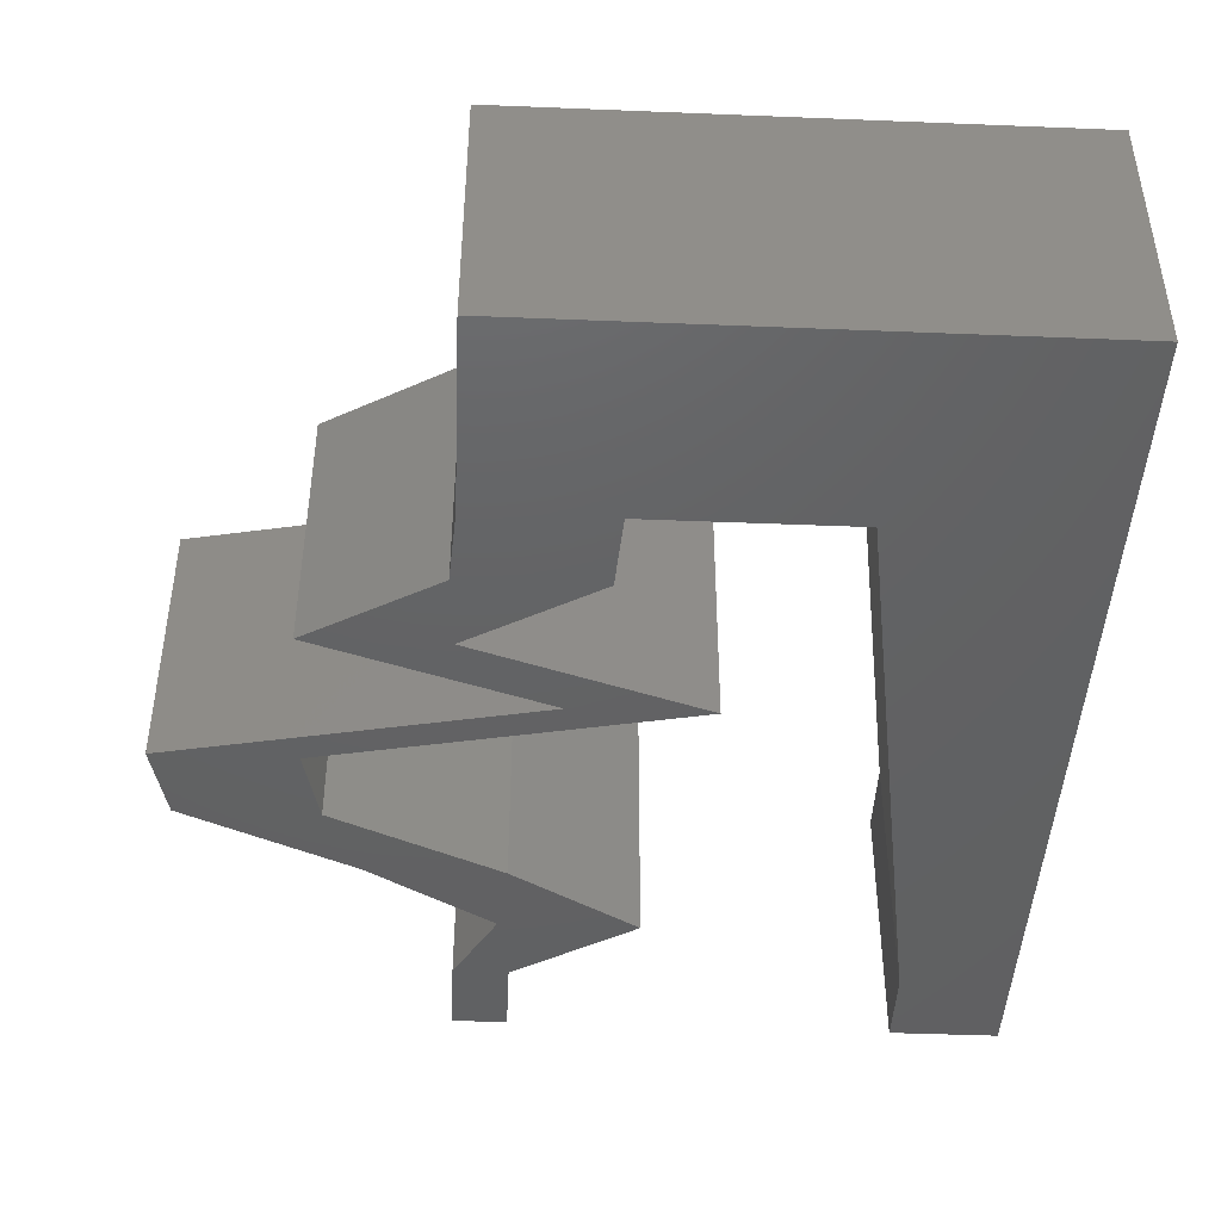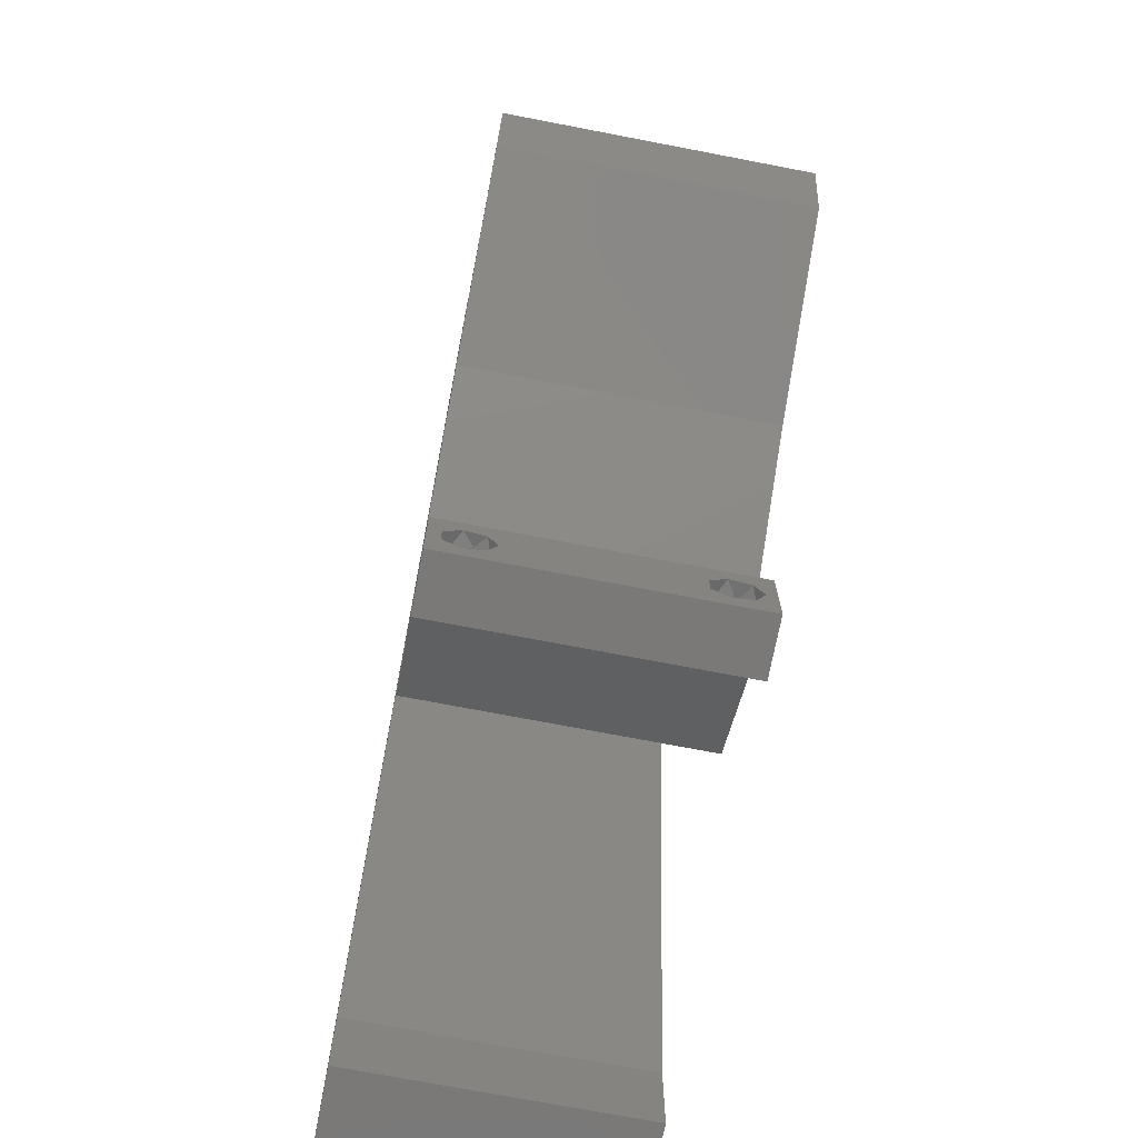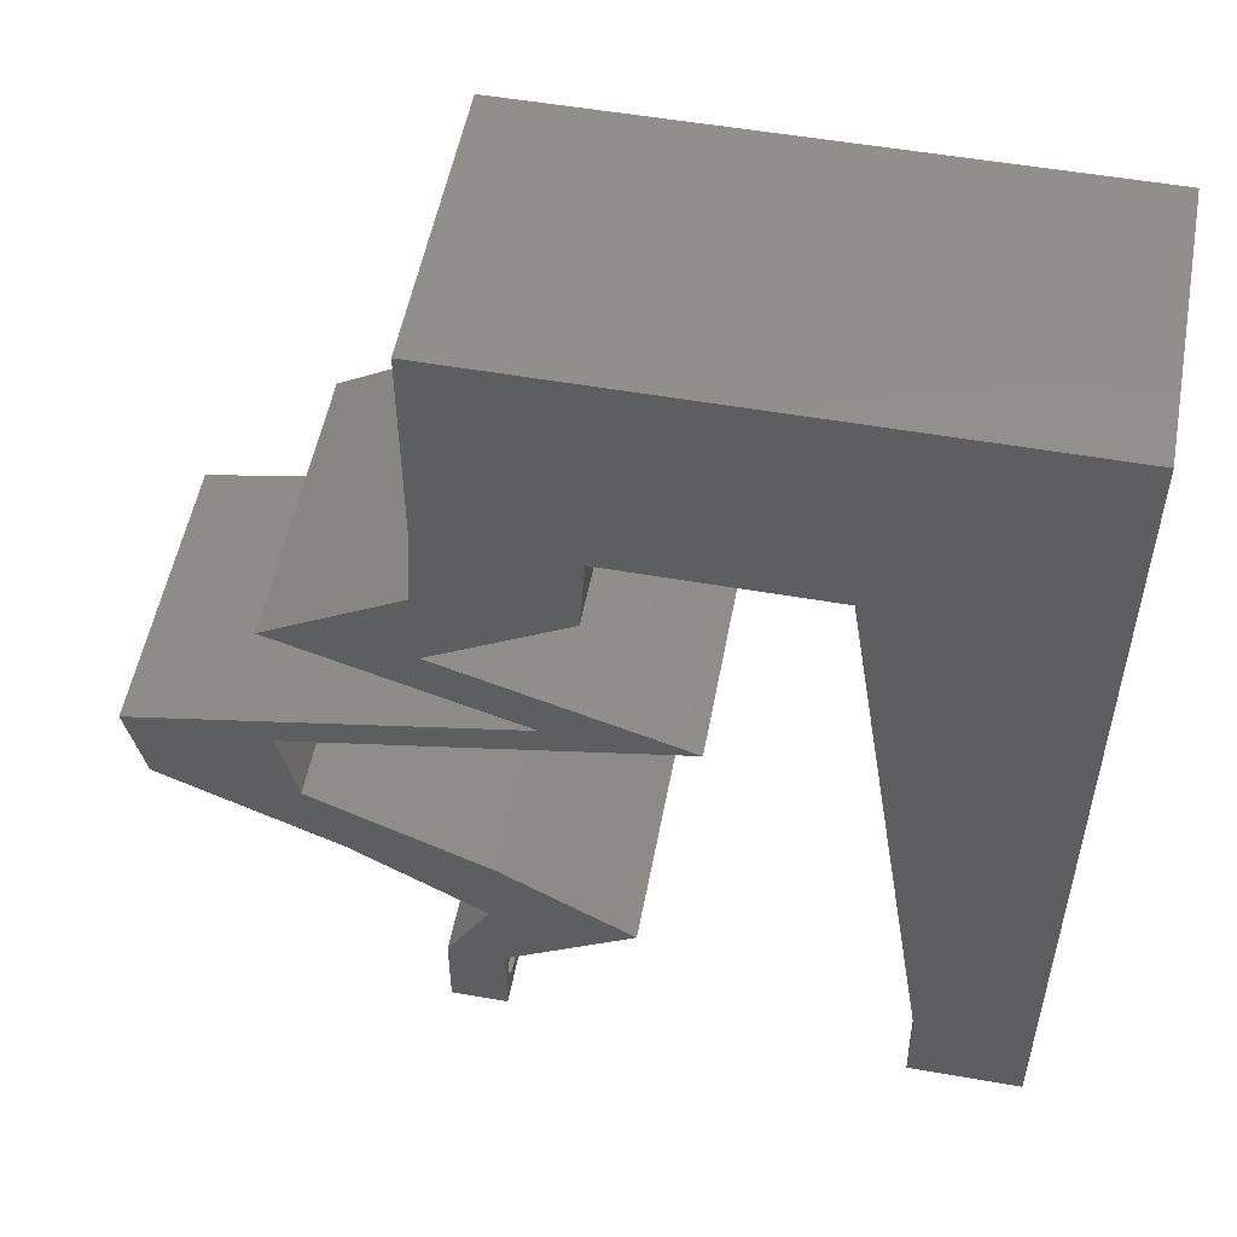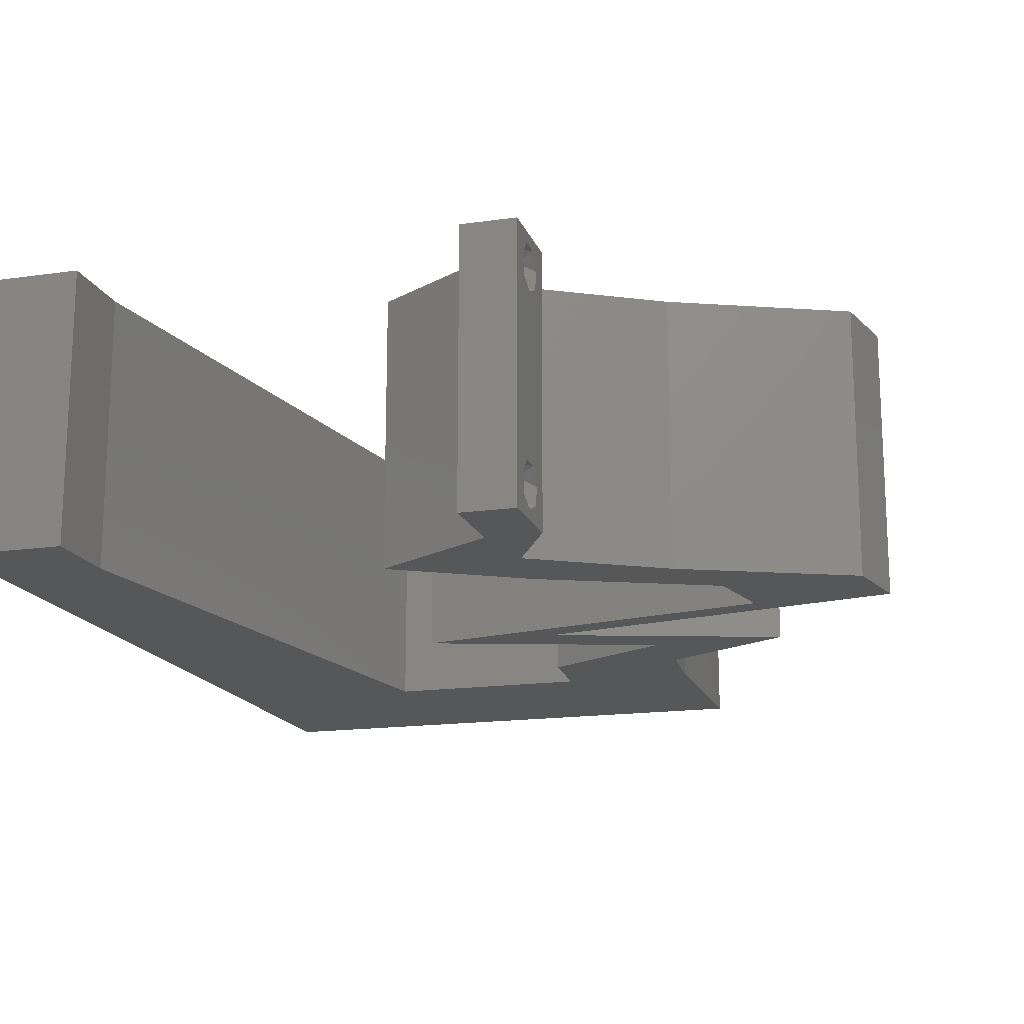
<metadata>
{"format":"stl","ext":"stl","renderer":"f3d","projection":"perspective","resolution":1024,"background":"white","views":[{"elev":-44.4,"azim":177.3,"up":"+Z"},{"elev":-72.3,"azim":79.1,"up":"+Y"},{"elev":53.2,"azim":-169.4,"up":"+Y"},{"elev":-16.6,"azim":16.3,"up":"+Z"}]}
</metadata>
<code>
# stl→obj: 284 verts, 572 faces
v 0.04 0 0.01
v 0.04 -0.006 0.01
v 0.04 -0.003738 0.003932
v 0.04 -0.003 0.0159
v 0.04 -0.001671 0.00134
v 0.04 0 0
v 0.04 -0.001343 0.002778
v 0.04 -0.004657 0.002778
v 0.04 -0.006 0
v 0.04 -0.004329 0.00134
v 0.04 -0.003 0.0007
v 0.04 -0.002262 0.01913
v 0.04 -0.001343 0.01798
v 0.04 0 0.02
v 0.04 -0.004657 0.01798
v 0.04 -0.003738 0.01913
v 0.04 -0.006 0.02
v 0.04 -0.001671 0.01654
v 0.04 -0.004329 0.01654
v 0.04 -0.002262 0.003932
v 0.036 -0.006 0.01
v 0.036 0 0.01
v 0.036 -0.003738 0.003932
v 0.036 -0.003 0.0159
v 0.036 -0.001343 0.002778
v 0.036 0 0
v 0.036 -0.001671 0.00134
v 0.036 -0.004329 0.00134
v 0.036 -0.006 0
v 0.036 -0.004657 0.002778
v 0.036 -0.003 0.0007
v 0.036 0 0.02
v 0.036 -0.001343 0.01798
v 0.036 -0.002262 0.01913
v 0.036 -0.004657 0.01798
v 0.036 -0.006 0.02
v 0.036 -0.003738 0.01913
v 0.036 -0.001671 0.01654
v 0.036 -0.004329 0.01654
v 0.036 -0.002262 0.003932
v 0.038 -0.003 0.02
v 0 -0.006 0.02
v 0.008 -0.006 0.02
v 0.004 -0.003 0.02
v 0.008 0 0.02
v 0 0 0.02
v 0.01 0.06 0.02
v 0 0.06 0.02
v 0.009138 0.05112 0.02
v 0 0.048 0.02
v 0.05 0.0225 0.02
v 0.04875 0.01688 0.02
v 0.0535 0.01953 0.02
v 0.015 0.045 0.02
v 0.007562 0.0404 0.02
v 0.05252 0.01406 0.02
v 0.05875 0.01688 0.02
v 0.01875 0.0515 0.02
v 0.0272 0.05219 0.02
v 0.03 0.045 0.02
v 0.035 0.04875 0.02
v 0.004437 0.005813 0.02
v 0.051 0.02437 0.02
v 0.0369 0.005625 0.02
v 0.02 0.06 0.02
v 0.03 0.06 0.02
v 0.06 0.0225 0.02
v 0.03568 0.04187 0.02
v 0.032 0.02625 0.02
v 0.033 0.02813 0.02
v 0.03151 0.03094 0.02
v 0.03444 0.05469 0.02
v 0.04 0.045 0.02
v 0.01325 0.03375 0.02
v 0.03038 0.03938 0.02
v 0.04 0.0525 0.02
v 0.04 0.06 0.02
v 0.04038 0.03938 0.02
v 0.0225 0.045 0.02
v 0 0.024 0.02
v 0 0.012 0.02
v 0.005396 0.01823 0.02
v 0 0.036 0.02
v 0.00975 0.01125 0.02
v 0.0115 0.0225 0.02
v 0.006505 0.02904 0.02
v 0.04002 0.03375 0.02
v 0.05002 0.03375 0.02
v 0.04151 0.03094 0.02
v 0.042 0.02625 0.02
v 0.041 0.02438 0.02
v 0.04629 0.01125 0.02
v 0.04252 0.01406 0.02
v 0.0269 0.005625 0.02
v 0.03629 0.01125 0.02
v 0.023 0.02813 0.02
v 0 -0.006 0.01
v 0 -0.003 0.015
v 0 0 0.01
v 0 -0.006 0
v 0 -0.003 0.005
v 0 0 0
v 0.004 -0.006 0.015
v 0.008 -0.006 0.01
v 0.004 -0.006 0.005
v 0.008 -0.006 0
v 0 0.06 0
v 0 0.051 0.0086
v 0 0.06 0.01
v 0 0.009 0.0114
v 0 0.048 0
v 0 0.0415 0.009767
v 0 0.03 0.01
v 0 0.036 0
v 0 0.024 0
v 0 0.0185 0.01023
v 0 0.012 0
v 0 0.005337 0.005128
v 0 0.05466 0.01487
v 0.038 -0.003 0
v 0.004 -0.003 0
v 0.008 0 0
v 0.01 0.06 0
v 0.009138 0.05112 0
v 0.05 0.0225 0
v 0.0535 0.01953 0
v 0.04875 0.01688 0
v 0.015 0.045 0
v 0.007562 0.0404 0
v 0.05252 0.01406 0
v 0.05875 0.01688 0
v 0.01875 0.0515 0
v 0.0272 0.05219 0
v 0.035 0.04875 0
v 0.03 0.045 0
v 0.004437 0.005813 0
v 0.051 0.02437 0
v 0.0369 0.005625 0
v 0.02 0.06 0
v 0.03 0.06 0
v 0.06 0.0225 0
v 0.03568 0.04187 0
v 0.032 0.02625 0
v 0.03151 0.03094 0
v 0.033 0.02813 0
v 0.03444 0.05469 0
v 0.04 0.045 0
v 0.01325 0.03375 0
v 0.03038 0.03938 0
v 0.04 0.0525 0
v 0.04 0.06 0
v 0.04038 0.03938 0
v 0.0225 0.045 0
v 0.005396 0.01823 0
v 0.00975 0.01125 0
v 0.0115 0.0225 0
v 0.006505 0.02904 0
v 0.04002 0.03375 0
v 0.05002 0.03375 0
v 0.04151 0.03094 0
v 0.042 0.02625 0
v 0.041 0.02438 0
v 0.04629 0.01125 0
v 0.04252 0.01406 0
v 0.0269 0.005625 0
v 0.03629 0.01125 0
v 0.023 0.02813 0
v 0.008 0 0.01
v 0.008 -0.003 0.015
v 0.008 -0.003 0.005
v 0.015 0.06 0.01134
v 0.025 0.06 0.008977
v 0.006575 0.06 0.007337
v 0.03344 0.06 0.01273
v 0.04 0.06 0.01
v 0.03407 0.06 0.005945
v 0.005798 0.06 0.01422
v 0.04 0.05261 0.007675
v 0.04 0.045 0.01
v 0.04 0.05541 0.01462
v 0.04 0.05025 0.01466
v 0.04038 0.03938 0.01
v 0.04019 0.04219 0.005
v 0.04019 0.04219 0.015
v 0.0452 0.03656 0.005494
v 0.0452 0.03656 0.01448
v 0.05002 0.03375 0.01
v 0.04286 0.03138 0.007746
v 0.033 0.02813 0.01
v 0.03888 0.03007 0.01347
v 0.03741 0.02958 0.005193
v 0.04466 0.03198 0.01424
v 0.0465 0.02531 0.01204
v 0.06 0.0225 0.01
v 0.05356 0.02384 0.01318
v 0.03944 0.02678 0.01318
v 0.0465 0.02531 0.004886
v 0.03925 0.02682 0.006374
v 0.05375 0.0238 0.006374
v 0.05938 0.01969 0.015
v 0.05875 0.01688 0.01
v 0.05938 0.01969 0.005
v 0.05463 0.01501 0.004922
v 0.05064 0.01321 0.004851
v 0.04629 0.01125 0.01
v 0.05439 0.01491 0.0148
v 0.0504 0.01311 0.01476
v 0.05248 0.01404 0.009759
v 0.04159 0.008437 0.005494
v 0.04159 0.008437 0.01448
v 0.0369 0.005625 0.01
v 0.03845 0.002812 0.015
v 0.03845 0.002812 0.005
v 0.03145 0.002812 0.005494
v 0.03145 0.002812 0.01448
v 0.0269 0.005625 0.01
v 0.03159 0.008438 0.005494
v 0.03159 0.008437 0.01448
v 0.03629 0.01125 0.01
v 0.04039 0.0131 0.004922
v 0.04438 0.0149 0.004851
v 0.04875 0.01688 0.01
v 0.0404 0.01311 0.01476
v 0.04439 0.01491 0.0148
v 0.04248 0.01404 0.009759
v 0.04938 0.01969 0.015
v 0.05 0.0225 0.01
v 0.04938 0.01969 0.005
v 0.0365 0.02531 0.007962
v 0.02944 0.02678 0.006819
v 0.023 0.02813 0.01
v 0.04356 0.02384 0.006819
v 0.04375 0.0238 0.01363
v 0.0365 0.02531 0.01511
v 0.02925 0.02682 0.01363
v 0.03016 0.03049 0.007746
v 0.04002 0.03375 0.01
v 0.03415 0.03181 0.01347
v 0.03561 0.03229 0.005193
v 0.02836 0.0299 0.01424
v 0.0352 0.03656 0.005494
v 0.0352 0.03656 0.01448
v 0.03038 0.03938 0.01
v 0.03019 0.04219 0.015
v 0.03 0.045 0.01
v 0.03019 0.04219 0.005
v 0.02261 0.045 0.007675
v 0.015 0.045 0.01
v 0.02541 0.045 0.01462
v 0.02025 0.045 0.01466
v 0.009315 0.008452 0.01174
v 0.01369 0.03655 0.008258
v 0.0123 0.02765 0.009687
v 0.01069 0.01727 0.01024
v 0.0375 -0.003738 0.01607
v 0.0385 -0.002262 0.01607
v 0.03712 -0.002262 0.01607
v 0.03888 -0.003738 0.01607
v 0.03873 -0.003 0.0193
v 0.03727 -0.001671 0.01866
v 0.03875 -0.001671 0.01866
v 0.03727 -0.004329 0.01866
v 0.03875 -0.004329 0.01866
v 0.03725 -0.003 0.0193
v 0.03873 -0.004657 0.01722
v 0.03725 -0.004657 0.01722
v 0.03798 -0.00134 0.01723
v 0.03687 -0.001344 0.01722
v 0.03914 -0.001343 0.01722
v 0.03873 -0.003738 0.0008684
v 0.03727 -0.002262 0.0008684
v 0.03726 -0.003758 0.0008785
v 0.03874 -0.002242 0.0008785
v 0.03727 -0.001671 0.00346
v 0.03873 -0.003 0.0041
v 0.03725 -0.003 0.0041
v 0.03873 -0.001343 0.002022
v 0.03725 -0.001343 0.002022
v 0.03875 -0.001671 0.00346
v 0.03727 -0.004657 0.002022
v 0.03875 -0.004657 0.002022
v 0.03798 -0.004322 0.003468
v 0.03913 -0.004332 0.003456
v 0.03684 -0.004329 0.00346
f 1 2 3
f 1 4 2
f 5 6 7
f 8 9 10
f 10 9 11
f 11 6 5
f 12 13 14
f 15 16 17
f 16 14 17
f 12 14 16
f 9 6 11
f 8 2 9
f 14 18 1
f 13 18 14
f 17 2 19
f 19 15 17
f 6 1 7
f 1 18 4
f 2 4 19
f 20 1 3
f 7 1 20
f 3 2 8
f 21 22 23
f 24 22 21
f 25 26 27
f 28 29 30
f 31 29 28
f 27 26 31
f 32 33 34
f 35 36 37
f 36 32 37
f 37 32 34
f 32 38 33
f 26 29 31
f 30 29 21
f 21 36 39
f 39 36 35
f 22 38 32
f 22 26 25
f 21 39 24
f 24 38 22
f 30 21 23
f 23 22 40
f 40 22 25
f 32 36 41
f 42 43 44
f 45 46 44
f 47 48 49
f 48 50 49
f 51 52 53
f 54 49 55
f 56 57 53
f 58 47 49
f 59 60 61
f 46 45 62
f 63 51 53
f 14 64 32
f 65 47 58
f 66 65 59
f 57 67 53
f 49 50 55
f 61 60 68
f 59 65 58
f 52 56 53
f 69 70 71
f 59 61 72
f 73 61 68
f 74 54 55
f 60 75 68
f 73 76 61
f 77 66 72
f 66 59 72
f 78 73 68
f 79 60 59
f 80 81 82
f 54 79 58
f 50 83 55
f 54 58 49
f 84 81 62
f 84 85 82
f 76 77 72
f 55 83 86
f 74 55 86
f 79 59 58
f 43 45 44
f 46 42 44
f 83 80 86
f 36 17 41
f 82 85 86
f 80 82 86
f 85 74 86
f 81 84 82
f 61 76 72
f 14 32 41
f 81 46 62
f 67 63 53
f 17 14 41
f 75 87 68
f 45 84 62
f 78 87 88
f 87 78 68
f 88 87 89
f 87 70 89
f 70 87 71
f 90 70 91
f 91 70 69
f 92 93 64
f 52 92 56
f 92 52 93
f 32 64 94
f 64 95 94
f 93 95 64
f 90 51 63
f 51 90 91
f 96 69 71
f 97 98 99
f 46 98 42
f 100 101 102
f 99 101 97
f 42 98 97
f 99 98 46
f 97 101 100
f 102 101 99
f 43 103 104
f 97 103 42
f 100 105 97
f 104 105 106
f 42 103 43
f 104 103 97
f 106 105 100
f 97 105 104
f 107 108 109
f 46 110 99
f 111 108 107
f 81 110 46
f 112 113 83
f 114 113 112
f 114 112 111
f 115 113 114
f 83 113 80
f 80 116 81
f 50 112 83
f 117 116 115
f 116 113 115
f 80 113 116
f 102 118 117
f 48 119 50
f 50 108 112
f 117 110 116
f 50 119 108
f 117 118 110
f 116 110 81
f 112 108 111
f 109 119 48
f 99 118 102
f 110 118 99
f 108 119 109
f 26 120 29
f 100 121 106
f 122 121 102
f 123 124 107
f 107 124 111
f 125 126 127
f 128 129 124
f 130 126 131
f 132 124 123
f 133 134 135
f 102 136 122
f 137 126 125
f 6 26 138
f 139 132 123
f 140 133 139
f 131 126 141
f 124 129 111
f 134 142 135
f 133 132 139
f 127 126 130
f 143 144 145
f 133 146 134
f 147 142 134
f 148 129 128
f 135 142 149
f 147 134 150
f 151 146 140
f 140 146 133
f 152 142 147
f 153 133 135
f 115 154 117
f 128 132 153
f 111 129 114
f 128 124 132
f 155 136 117
f 155 154 156
f 150 146 151
f 129 157 114
f 148 157 129
f 153 132 133
f 106 121 122
f 102 121 100
f 114 157 115
f 29 120 9
f 154 157 156
f 115 157 154
f 156 157 148
f 117 154 155
f 134 146 150
f 6 120 26
f 117 136 102
f 141 126 137
f 9 120 6
f 149 142 158
f 122 136 155
f 152 159 158
f 158 142 152
f 158 159 160
f 160 145 158
f 145 144 158
f 161 162 145
f 162 143 145
f 163 138 164
f 130 163 127
f 127 163 164
f 26 165 138
f 138 165 166
f 164 138 166
f 161 137 125
f 125 162 161
f 167 144 143
f 168 169 104
f 43 169 45
f 122 170 106
f 104 170 168
f 45 169 168
f 104 169 43
f 106 170 104
f 168 170 122
f 123 171 139
f 66 172 65
f 171 172 139
f 65 172 171
f 123 173 171
f 66 174 172
f 139 172 140
f 65 171 47
f 107 173 123
f 109 173 107
f 77 174 66
f 175 174 77
f 172 176 140
f 171 177 47
f 174 176 172
f 173 177 171
f 140 176 151
f 151 176 175
f 48 177 109
f 47 177 48
f 109 177 173
f 175 176 174
f 151 178 150
f 150 178 147
f 175 178 151
f 147 178 179
f 77 180 175
f 179 181 73
f 76 180 77
f 73 181 76
f 178 180 181
f 181 180 76
f 179 178 181
f 175 180 178
f 182 183 179
f 179 184 182
f 78 184 73
f 147 183 152
f 73 184 179
f 182 184 78
f 179 183 147
f 152 183 182
f 152 185 159
f 88 186 78
f 78 186 182
f 187 186 88
f 187 185 186
f 186 185 182
f 182 185 152
f 159 185 187
f 159 188 160
f 187 188 159
f 189 190 70
f 70 190 89
f 145 191 189
f 88 192 187
f 160 191 145
f 89 192 88
f 190 191 188
f 189 191 190
f 192 190 188
f 192 188 187
f 188 191 160
f 89 190 192
f 63 193 90
f 194 195 67
f 70 196 189
f 90 196 70
f 67 195 63
f 197 198 193
f 193 199 197
f 141 199 194
f 189 198 145
f 193 198 196
f 195 199 193
f 137 199 141
f 145 198 161
f 63 195 193
f 193 196 90
f 161 197 137
f 161 198 197
f 197 199 137
f 196 198 189
f 194 199 195
f 57 200 67
f 194 200 201
f 141 202 131
f 201 202 194
f 67 200 194
f 201 200 57
f 194 202 141
f 131 202 201
f 201 203 131
f 163 204 205
f 57 206 201
f 205 207 92
f 92 207 56
f 56 206 57
f 130 204 163
f 131 203 130
f 56 207 206
f 130 203 204
f 207 208 206
f 206 208 201
f 205 208 207
f 204 203 208
f 208 203 201
f 205 204 208
f 163 209 138
f 64 210 92
f 92 210 205
f 211 210 64
f 210 209 205
f 211 209 210
f 205 209 163
f 138 209 211
f 14 212 64
f 211 212 1
f 138 213 6
f 1 213 211
f 64 212 211
f 1 212 14
f 211 213 138
f 6 213 1
f 2 17 36
f 21 2 36
f 29 9 2
f 29 2 21
f 26 214 165
f 94 215 32
f 32 215 22
f 216 215 94
f 215 214 22
f 216 214 215
f 22 214 26
f 165 214 216
f 165 217 166
f 95 218 94
f 219 217 218
f 219 218 95
f 94 218 216
f 218 217 216
f 216 217 165
f 166 217 219
f 219 220 166
f 127 221 222
f 95 223 219
f 222 224 52
f 93 223 95
f 52 224 93
f 164 221 127
f 166 220 164
f 224 223 93
f 164 220 221
f 224 225 223
f 223 225 219
f 222 225 224
f 221 220 225
f 225 220 219
f 222 221 225
f 51 226 52
f 222 226 227
f 127 228 125
f 227 228 222
f 52 226 222
f 227 226 51
f 222 228 127
f 125 228 227
f 162 229 143
f 167 230 231
f 227 232 125
f 125 232 162
f 143 230 167
f 229 233 234
f 234 235 229
f 231 235 96
f 51 233 227
f 232 233 229
f 229 235 230
f 91 233 51
f 96 235 69
f 162 232 229
f 229 230 143
f 69 234 91
f 234 233 91
f 69 235 234
f 227 233 232
f 230 235 231
f 167 236 144
f 231 236 167
f 237 238 87
f 87 238 71
f 158 239 237
f 96 240 231
f 144 239 158
f 71 240 96
f 238 239 236
f 237 239 238
f 240 238 236
f 240 236 231
f 236 239 144
f 71 238 240
f 158 241 149
f 75 242 87
f 87 242 237
f 243 241 242
f 243 242 75
f 242 241 237
f 237 241 158
f 149 241 243
f 60 244 75
f 243 244 245
f 245 246 243
f 149 246 135
f 75 244 243
f 245 244 60
f 243 246 149
f 135 246 245
f 153 247 128
f 135 247 153
f 128 247 248
f 245 247 135
f 60 249 245
f 248 250 54
f 79 249 60
f 54 250 79
f 247 249 250
f 250 249 79
f 245 249 247
f 248 247 250
f 155 251 122
f 74 252 54
f 248 252 128
f 168 251 45
f 128 252 148
f 45 251 84
f 148 253 156
f 84 254 85
f 253 254 156
f 85 254 253
f 156 254 155
f 85 253 74
f 254 251 155
f 253 252 74
f 148 252 253
f 84 251 254
f 54 252 248
f 122 251 168
f 4 24 255
f 24 4 256
f 24 256 257
f 4 255 258
f 259 260 261
f 262 259 263
f 259 262 264
f 260 259 264
f 265 262 263
f 262 265 266
f 265 255 266
f 257 267 268
f 256 267 257
f 255 265 258
f 12 16 259
f 34 33 260
f 35 37 262
f 12 259 261
f 259 16 263
f 34 260 264
f 262 37 264
f 13 12 261
f 16 15 263
f 37 34 264
f 35 262 266
f 255 39 266
f 39 35 266
f 15 19 265
f 261 260 267
f 15 265 263
f 256 18 269
f 267 256 269
f 260 33 268
f 13 261 269
f 265 19 258
f 4 18 256
f 24 39 255
f 267 260 268
f 38 24 257
f 19 4 258
f 261 267 269
f 38 257 268
f 33 38 268
f 18 13 269
f 11 31 270
f 31 11 271
f 270 31 272
f 271 11 273
f 274 275 276
f 277 274 278
f 275 274 279
f 274 277 279
f 271 277 278
f 270 280 281
f 280 282 281
f 277 271 273
f 280 270 272
f 281 282 283
f 282 280 284
f 276 275 282
f 40 25 274
f 5 7 277
f 20 3 275
f 28 30 280
f 40 274 276
f 274 25 278
f 277 7 279
f 20 275 279
f 25 27 278
f 23 40 276
f 8 10 281
f 7 20 279
f 27 31 271
f 10 11 270
f 27 271 278
f 10 270 281
f 276 282 284
f 282 275 283
f 28 280 272
f 5 277 273
f 275 3 283
f 280 30 284
f 23 276 284
f 8 281 283
f 3 8 283
f 30 23 284
f 11 5 273
f 31 28 272

</code>
